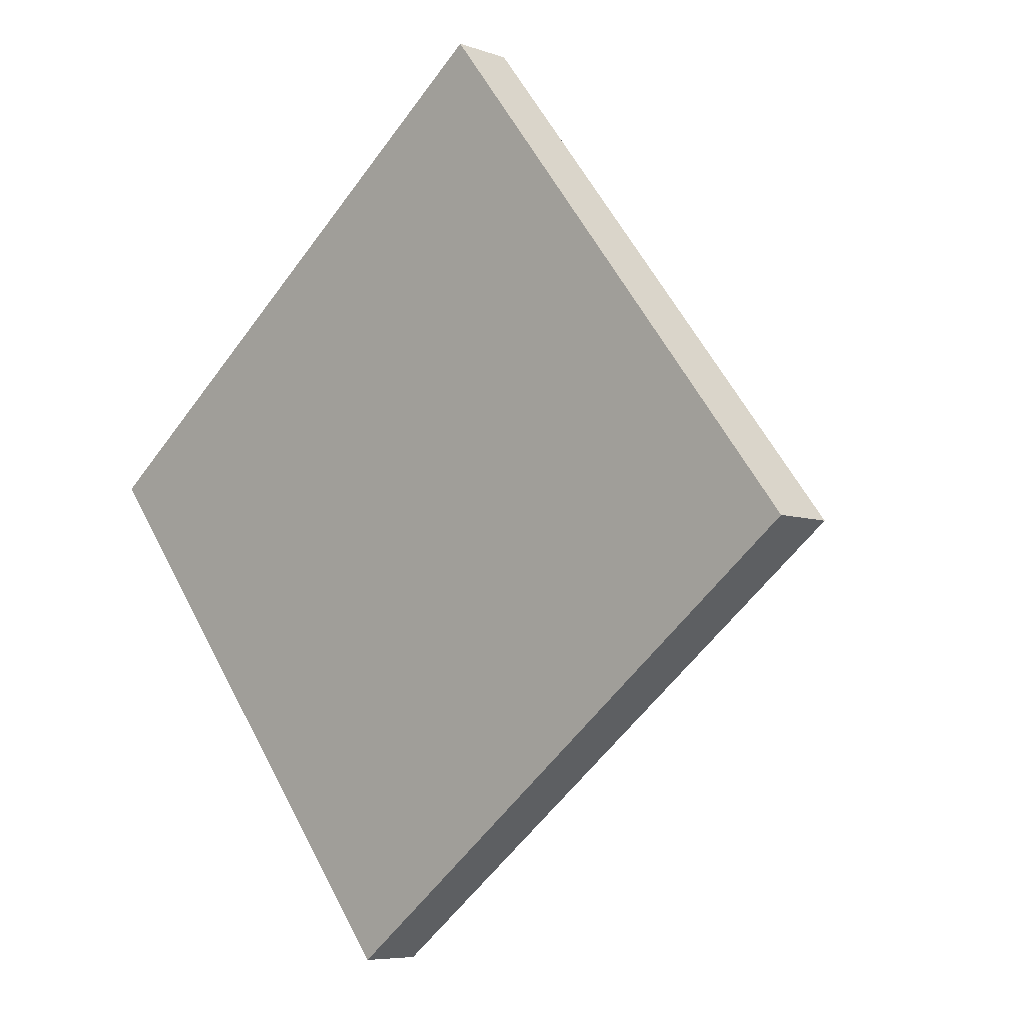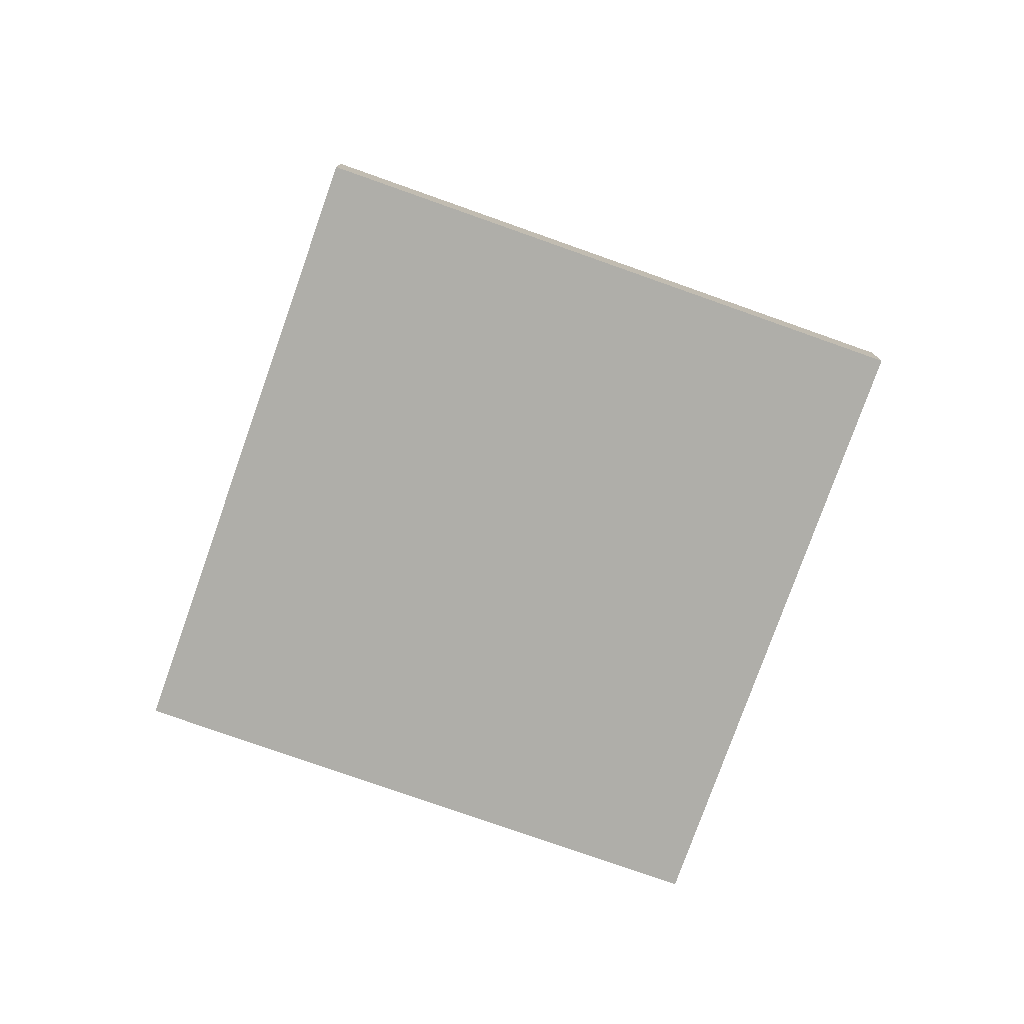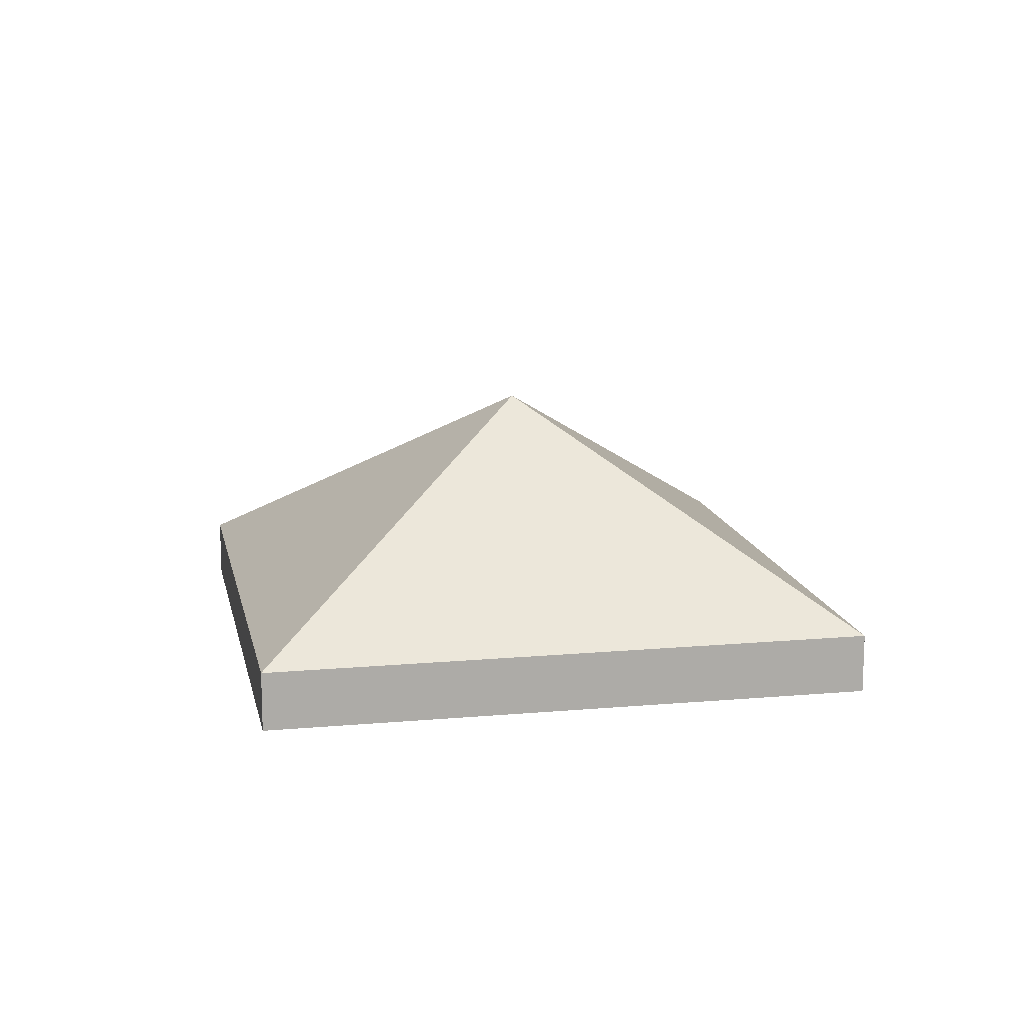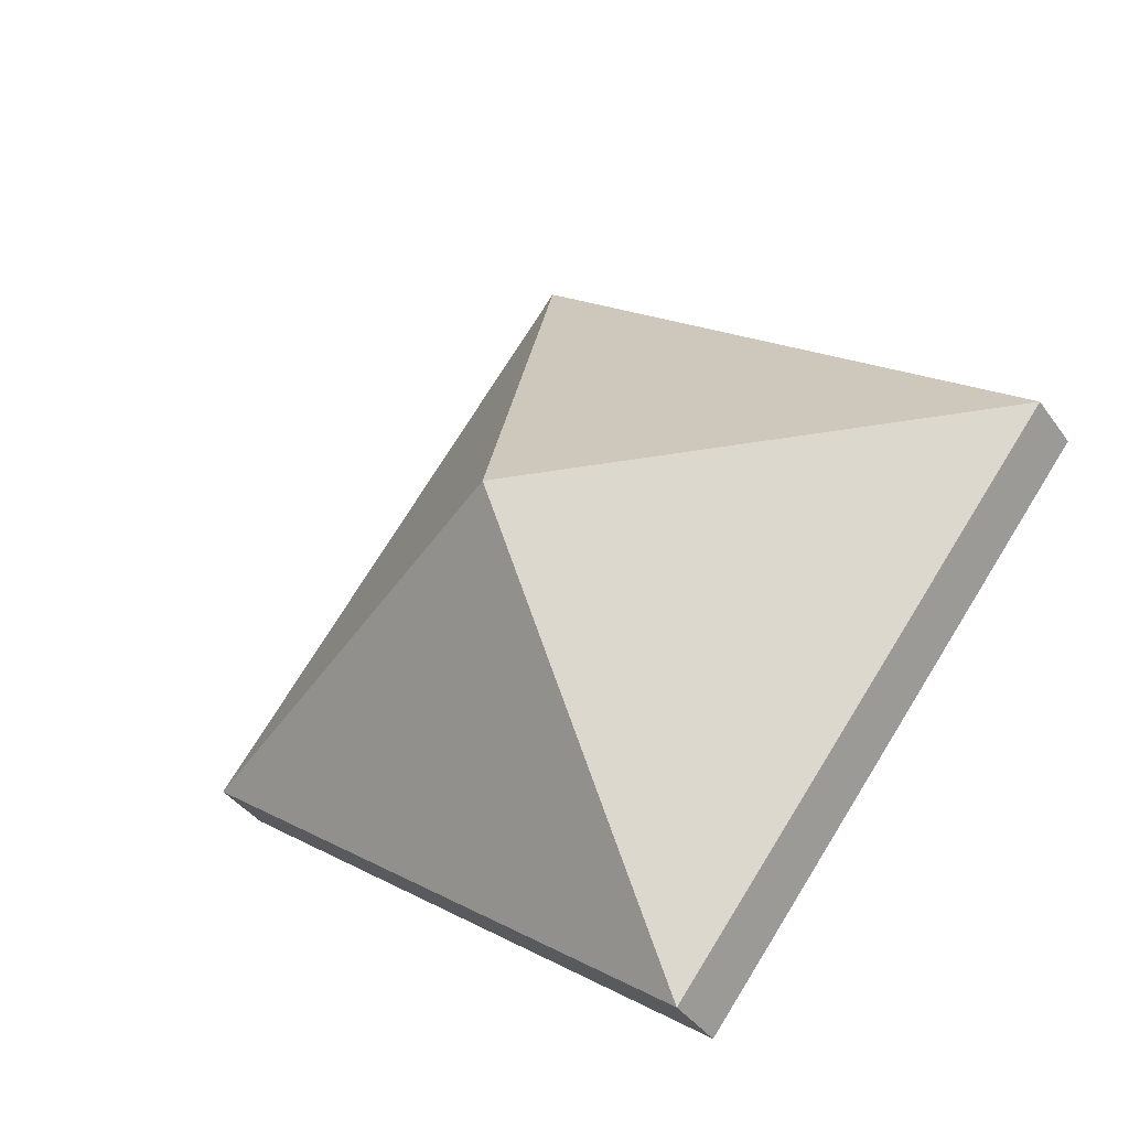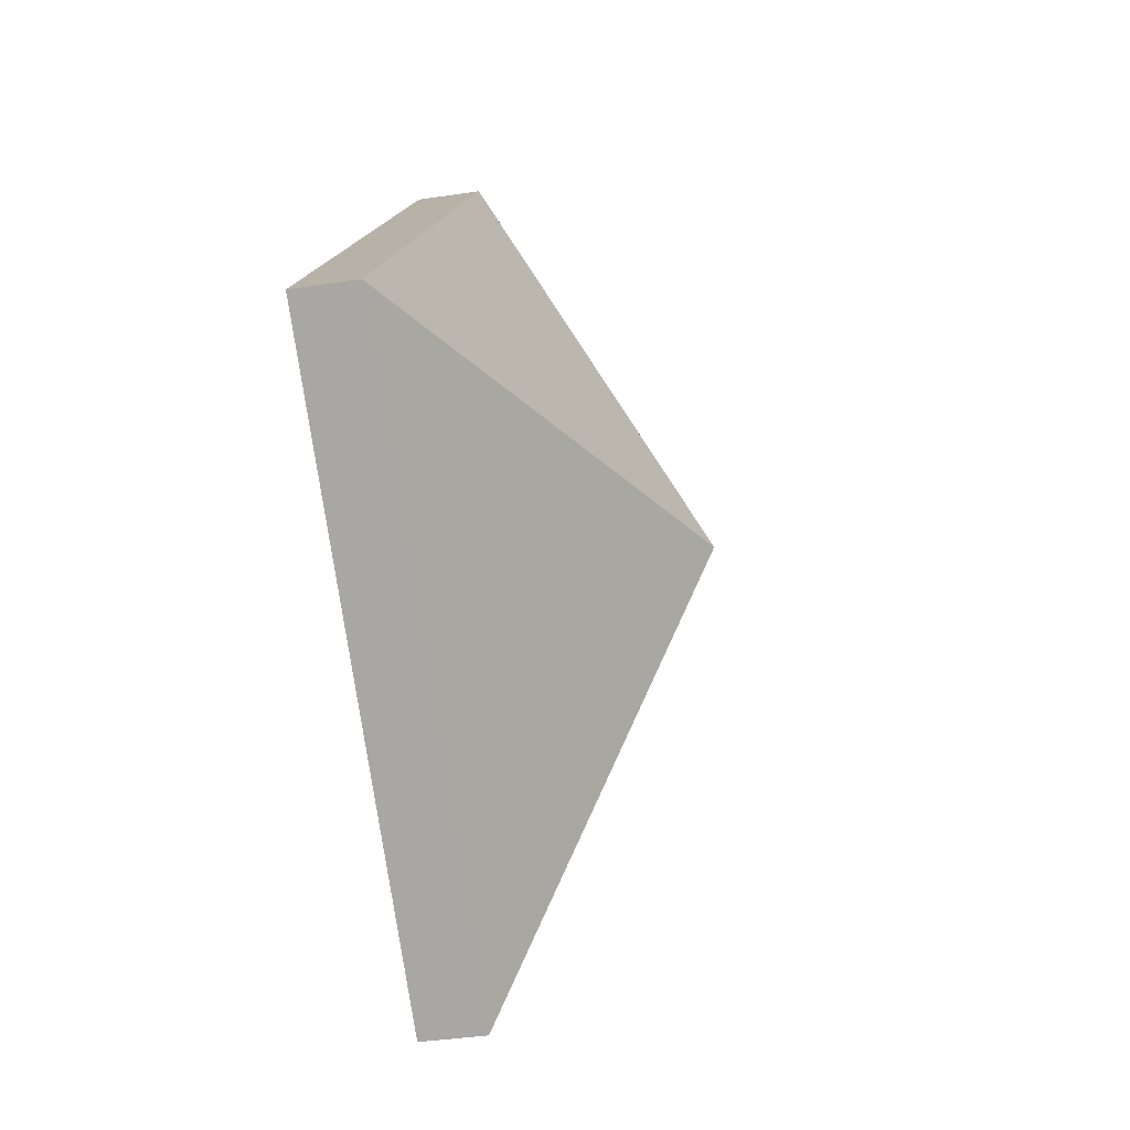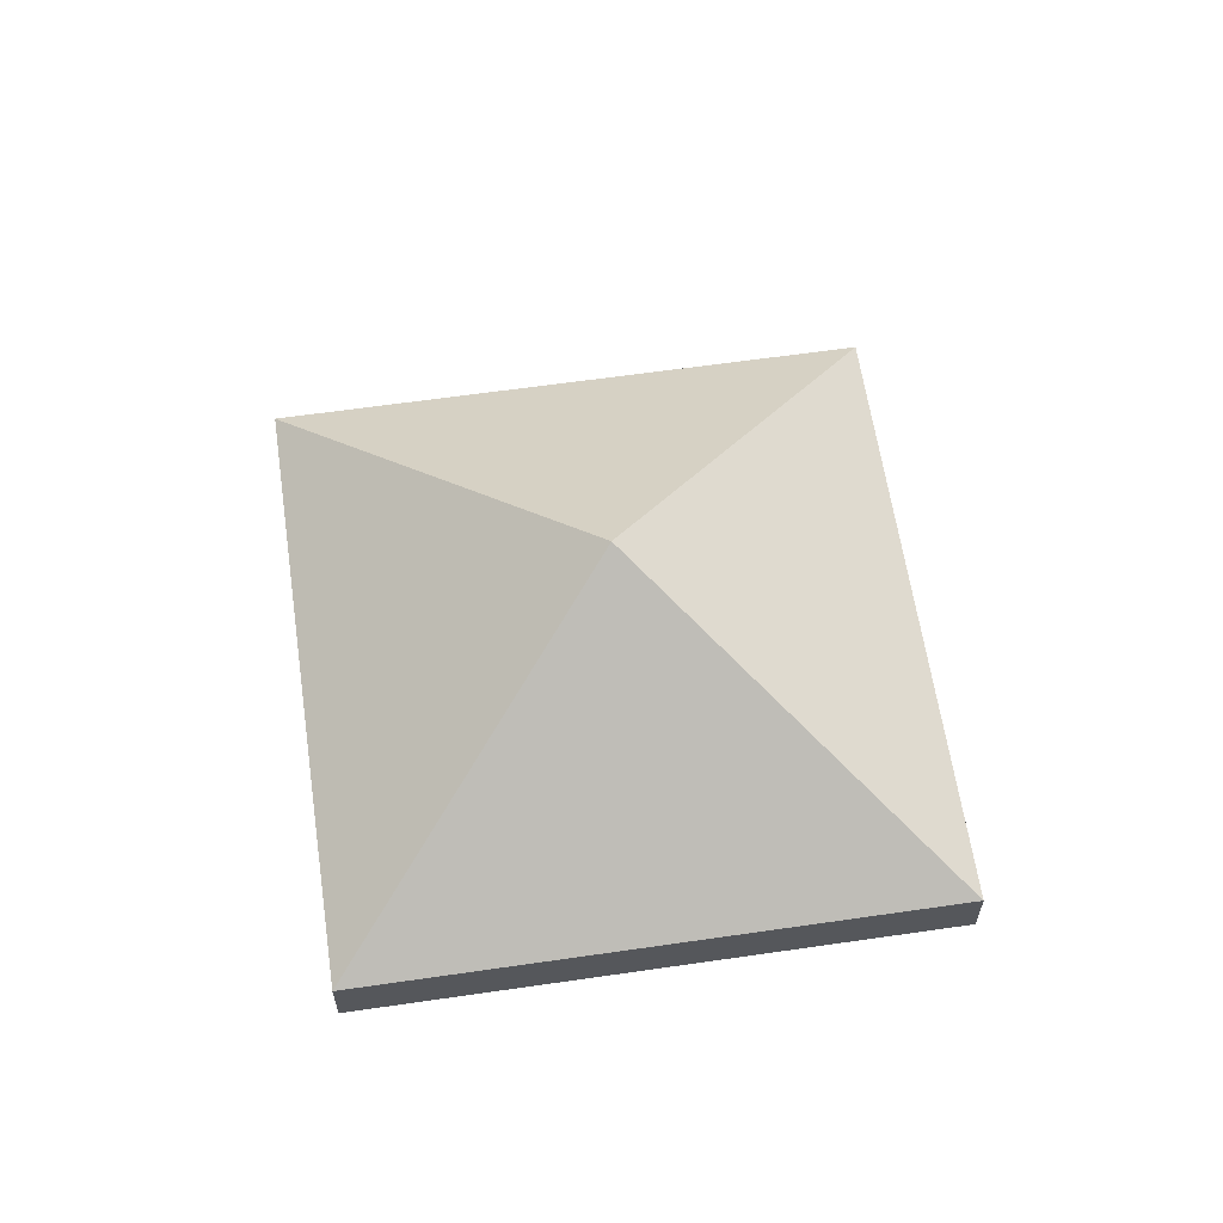
<metadata>
{"format":"obj","ext":"obj","renderer":"f3d","projection":"perspective","resolution":1024,"background":"white","views":[{"elev":-6.5,"azim":43.5,"up":"+Z"},{"elev":-77.5,"azim":-147.4,"up":"+Y"},{"elev":13.8,"azim":-49.3,"up":"+Y"},{"elev":-39.0,"azim":-148.4,"up":"+Z"},{"elev":-38.4,"azim":100.9,"up":"+Z"},{"elev":61.8,"azim":43.7,"up":"+Y"}]}
</metadata>
<code>
v  4 2.486 -0.439
v  4.554 0.555 3.547
v  8 0.555 -0.877
v  4.184 0.555 3.259
v  0 0.553 3.386e-17
v  3.447 0.553 -4.424
v  2.861 0.553 -3.672
v  3.447 2.709e-16 -4.424
v  2.861 2.248e-16 -3.672
v  0 0 0
v  4.184 -1.996e-16 3.259
v  4.554 -2.172e-16 3.547
v  8 5.37e-17 -0.877
g defaultobject
f 1 2 3
f 1 4 2
f 4 1 5
f 1 3 6
f 7 1 6
f 1 7 5
f 8 7 6
f 7 8 9
f 7 9 5
f 5 9 10
f 10 4 5
f 4 10 11
f 4 11 2
f 2 11 12
f 12 3 2
f 3 12 13
f 13 6 3
f 6 13 8
f 9 11 10
f 11 9 8
f 11 8 13
f 11 13 12

</code>
